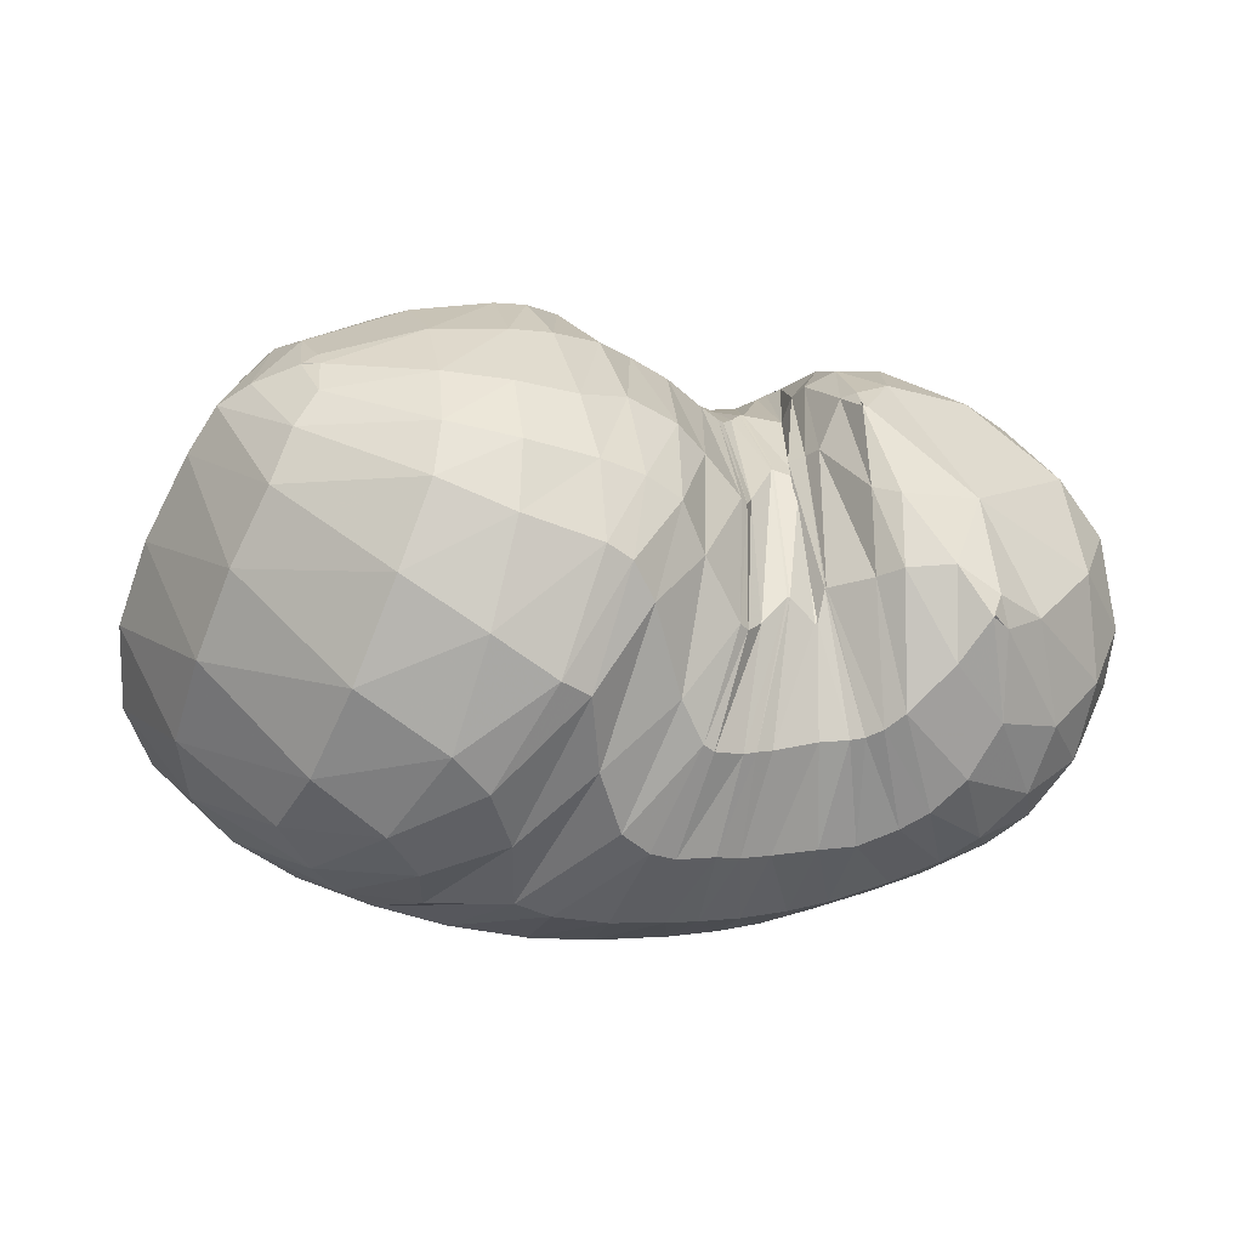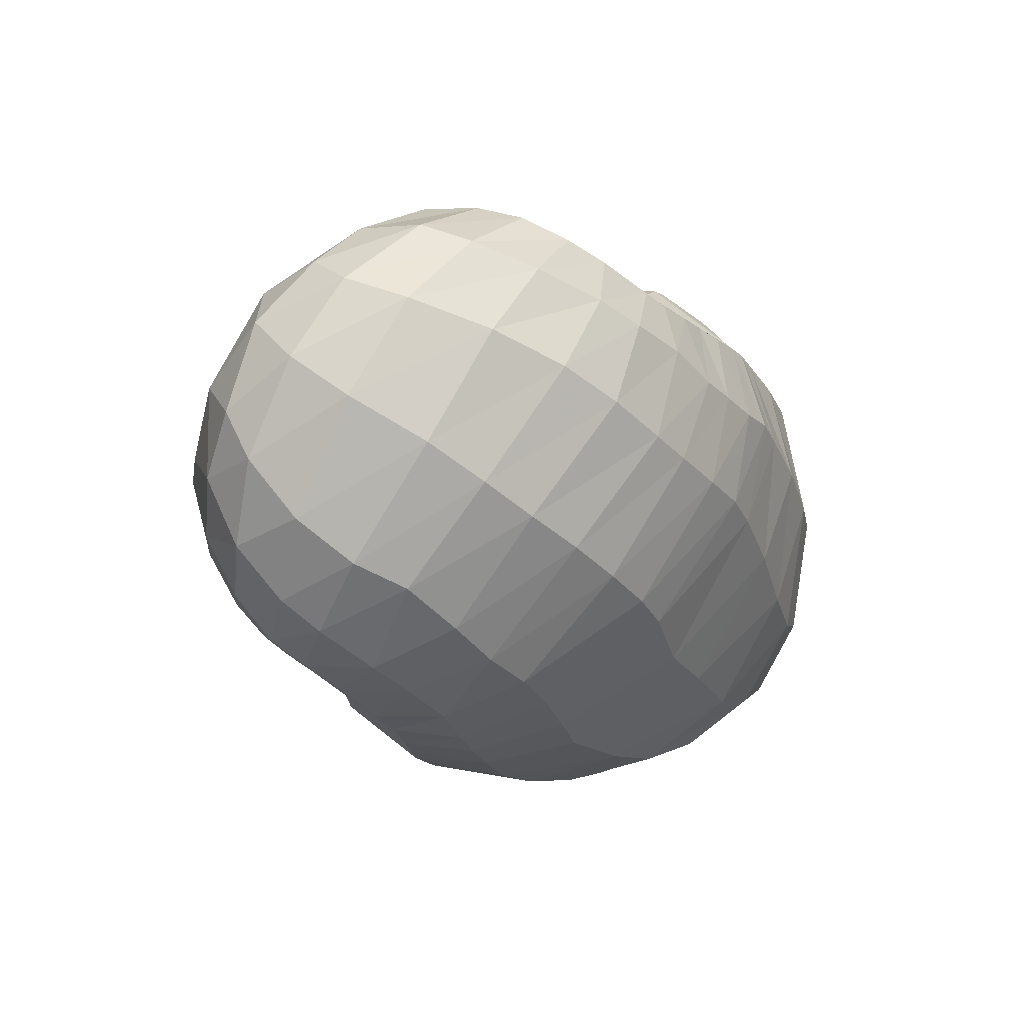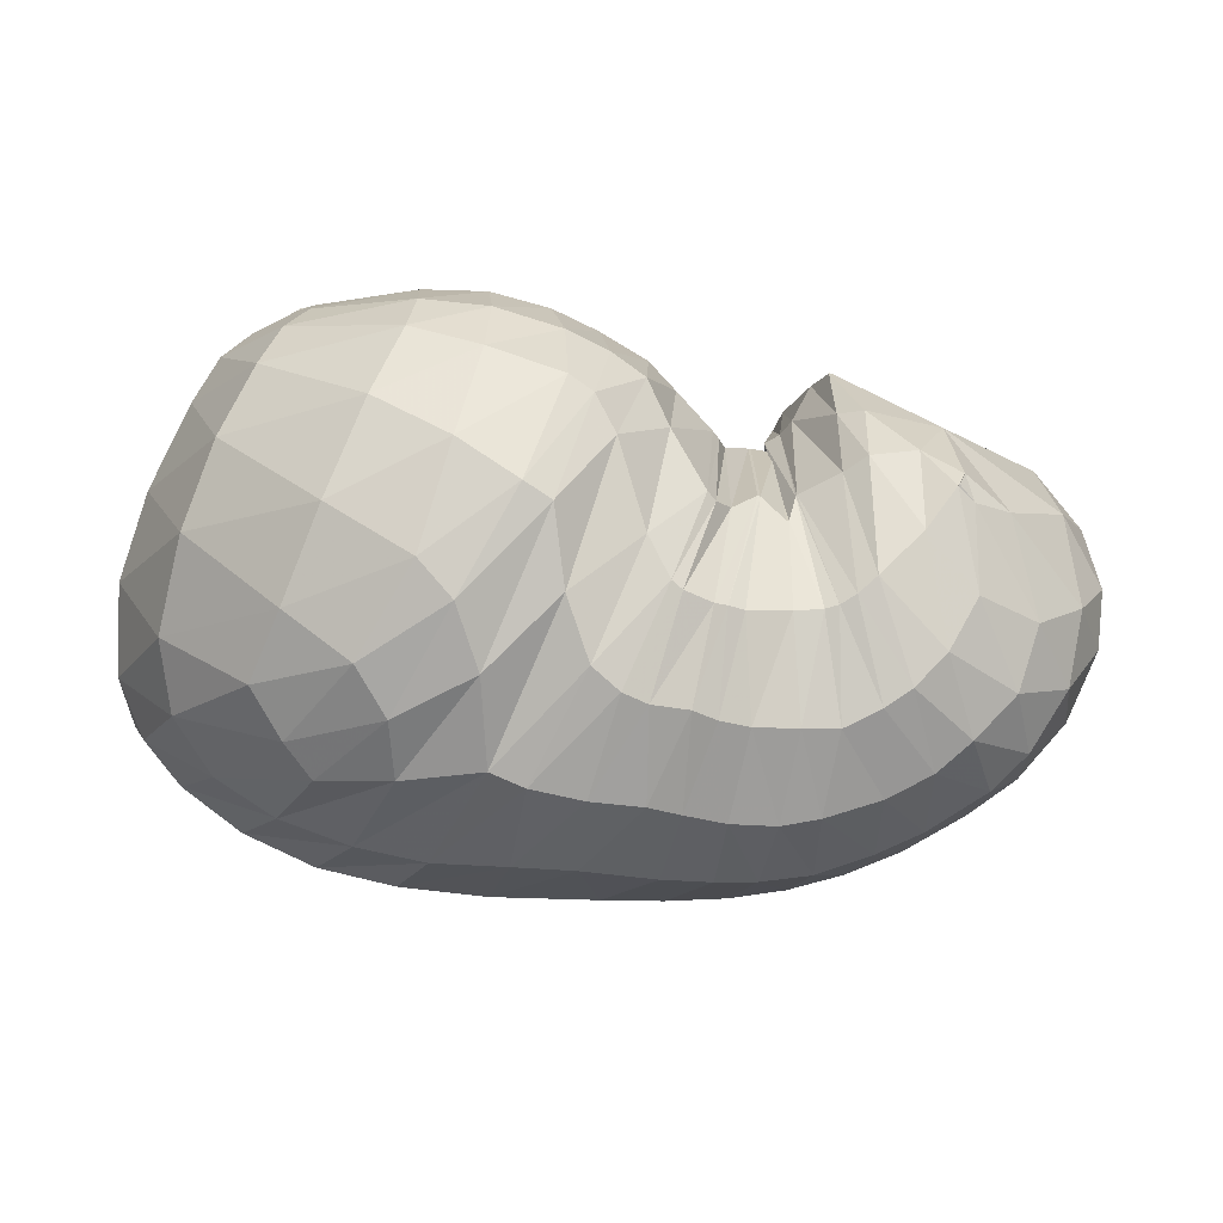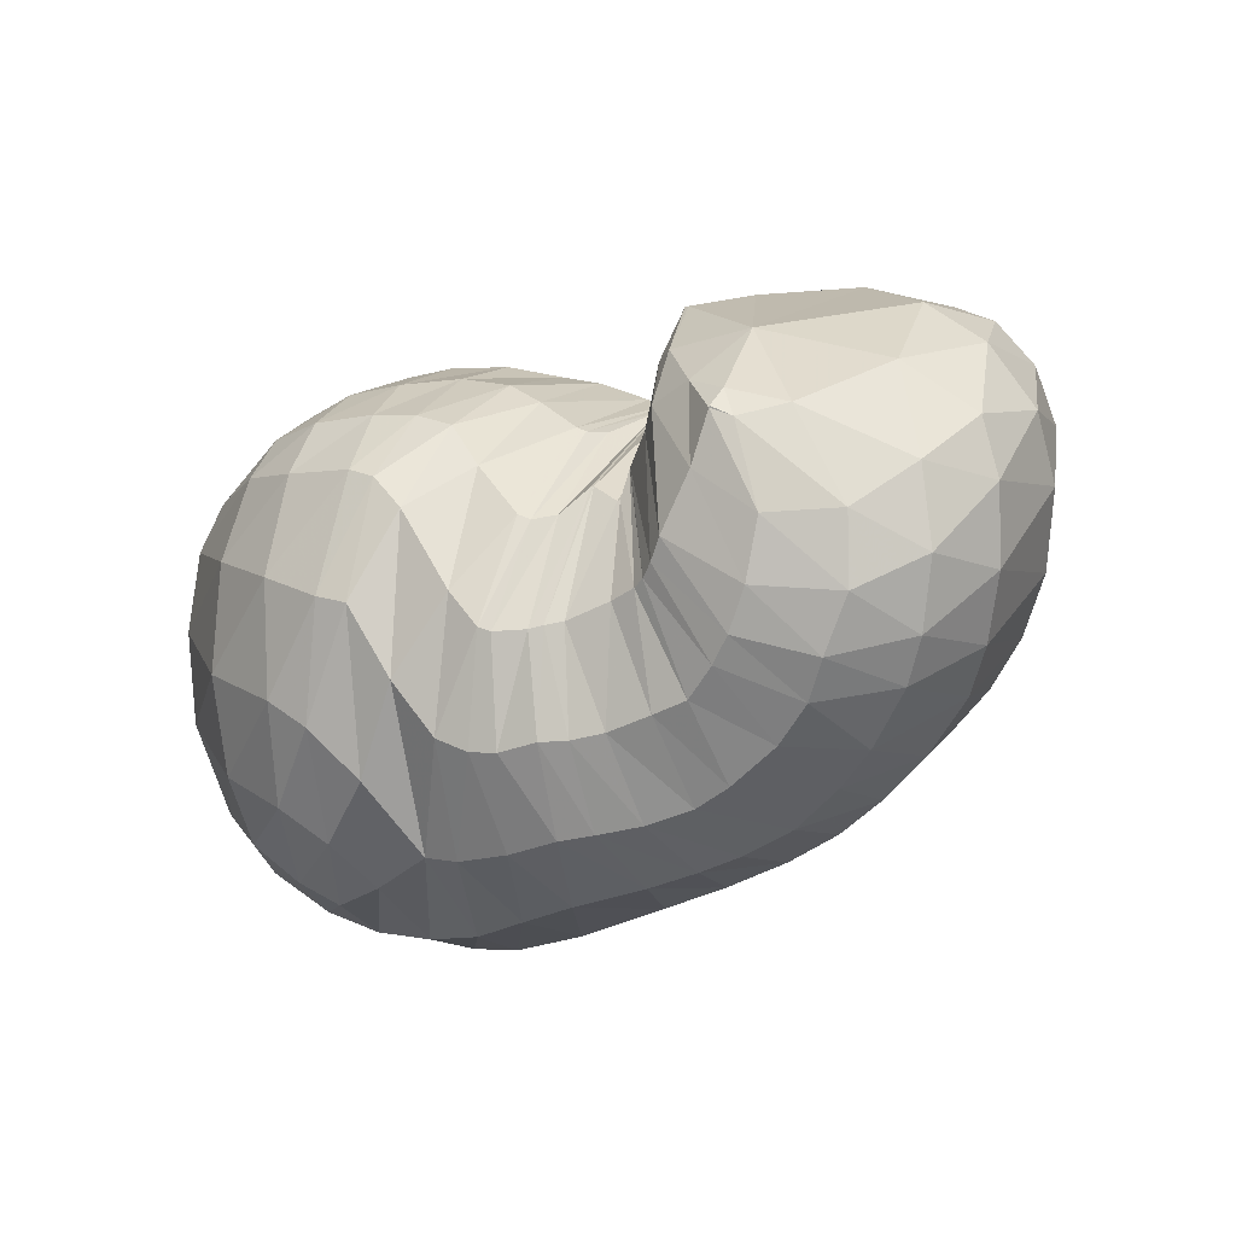
<metadata>
{"format":"obj","ext":"obj","renderer":"f3d","projection":"perspective","resolution":1024,"background":"white","views":[{"elev":-4.7,"azim":-13.8,"up":"+Y"},{"elev":-16.6,"azim":112.0,"up":"+Y"},{"elev":-34.5,"azim":-9.0,"up":"+Y"},{"elev":-29.9,"azim":34.7,"up":"+Y"}]}
</metadata>
<code>
v 97.41 170.3 184.2
v 132.2 166.3 203.1
v 170.6 160.7 207
v 202 155.7 193.7
v 222.3 136.1 187.8
v 227.6 136.8 179.4
v 238.4 147.4 167.1
v 245.4 144.7 169.9
v 247 151.4 170.5
v 258 139.1 197.9
v 290 136.5 199.5
v 83.66 165.1 176.4
v 127.3 134.5 223.2
v 172.7 117.2 230
v 187.5 102.2 224
v 204.9 64.72 209.6
v 217.9 62.42 203.7
v 227.5 63.58 199.9
v 250.3 66.69 199.6
v 258.8 69.51 204.4
v 277.5 87.67 213.2
v 287.1 101.1 218
v 67.54 146.7 163.5
v 107.9 78.6 212.2
v 145.3 50.61 210.7
v 51.04 100.5 132.3
v 92.64 42.42 172.8
v 112.7 24.11 154.8
v 159.6 20.78 172.8
v 187.5 15.1 170.8
v 214.9 15.26 167.2
v 243.7 17.8 161
v 273.4 26.18 166.1
v 296.6 39.29 180.5
v 314.5 71.3 195.5
v 62.57 60.89 108.3
v 94.21 39.76 94.05
v 140.7 20.61 103.3
v 200.3 17.1 110.9
v 239.9 23.5 106.1
v 275 31.53 111.8
v 310.6 47.78 125.1
v 335.6 66.75 151.7
v 343.9 101.7 173.1
v 63.68 89.61 74.33
v 97.98 77.04 56.68
v 144.1 76.36 50.57
v 200.2 91.04 45.58
v 234.9 95.47 47.76
v 269 102.1 55.74
v 306.6 115.9 73.72
v 339.1 132.8 113.2
v 338.2 150.5 146.5
v 88.89 145.6 70.1
v 134.7 152.9 48.56
v 176.5 157.5 49.19
v 195 157.9 50.42
v 222.8 156.5 54.49
v 251 154.4 58.16
v 276.1 162.7 70.87
v 296.9 173.7 91.75
v 301.2 180.7 124.9
v 118.1 189.5 106.6
v 164.4 196.5 99.68
v 130.8 191.7 158.7
v 165.3 194.7 159.7
v 190.2 192.4 122.6
v 212.8 183.2 113.8
v 225.7 177.9 108.3
v 234.7 175.7 101.1
v 251.3 178.8 107.3
v 257.4 181.4 113.5
v 261.7 180 155.5
v 259.5 164.7 186.4
v 101.7 169.7 187.2
v 96.78 169.9 183.8
v 101.6 173.1 181.7
v 151.9 163.5 208.4
v 100.3 160.8 195.6
v 130.6 150.5 216.8
v 132.7 181.9 181.9
v 155 182.3 185
v 186.4 162.1 197.4
v 151.5 145.5 222.6
v 172.9 141 221.2
v 168.7 182.5 181.2
v 184.4 182.1 172.2
v 210.8 148 190.4
v 186.6 137.3 217.8
v 197.6 131.3 214.9
v 196.4 180.5 159.8
v 208.8 175.1 156.5
v 224.4 134.7 186.1
v 204.9 116.5 211.6
v 216.1 98.39 207.2
v 221.5 168.3 148.9
v 227.2 165.2 146.8
v 237.5 147.3 167.3
v 219.1 96.75 204.9
v 224.5 99.23 199.4
v 229.2 164.7 145
v 233.6 166.5 139
v 245.4 144.6 169.9
v 233.2 107.2 196
v 234.1 107.1 195.7
v 236.8 168.4 136.7
v 238.1 168.4 136.9
v 242.8 150.1 167.1
v 241.6 99.86 195
v 242.5 100 194.9
v 248.3 165.6 143.3
v 248.3 165.6 143.3
v 249.5 152.6 176
v 245.1 109.8 193.9
v 245.4 110.1 194.2
v 250.9 173.3 145.3
v 252.7 175.4 152.4
v 265.1 136.9 203.5
v 257 112.6 203.8
v 263.4 114.9 210.1
v 256.4 168.2 175
v 259.4 164.3 186.5
v 277.7 115.9 213.4
v 289.9 107.4 215.3
v 305.5 101.6 206.5
v 328.3 116.7 188.6
v 327.8 147.1 170.1
v 303.1 171.1 157.1
v 273.3 173.6 169.3
v 260.9 164.2 186.4
v 93.06 150 199.2
v 74.94 159.5 170.8
v 93.36 181 146
v 99.21 180.1 164.3
v 149.1 124.7 229.6
v 86.63 133.7 200.8
v 118.1 108.7 222.8
v 180.5 112.9 228.2
v 141.7 92.57 228.7
v 160.9 80.39 227.6
v 197.5 76.76 213.6
v 169.9 76.73 224.7
v 175.4 56.9 210.4
v 208.4 62.86 207.9
v 183.9 40.3 200.5
v 192.9 34.94 196.7
v 222.1 63.05 202.2
v 201 33.33 194.3
v 213.2 33.92 192.3
v 241.6 66.12 198.1
v 221.3 33.57 188.7
v 231.3 34.31 185.6
v 254.3 67.37 201.4
v 245.6 35.87 184.6
v 257.1 36.86 184.7
v 264.2 73.86 208.1
v 268.3 41.62 189.7
v 276.1 46.36 194.1
v 286.7 100.7 217.8
v 285.3 55.71 199.9
v 293.8 71.56 206.1
v 292.3 97.69 214.5
v 77.07 111.7 193.2
v 57.13 123.3 148.7
v 72.94 155 113.1
v 86.07 174.7 131.8
v 134.1 60.48 215.4
v 69.61 87.59 178.9
v 99.29 55.02 193.1
v 120.3 39.25 192.9
v 131.1 28.83 182.2
v 154.3 36.92 196.4
v 65.86 66.37 156.2
v 53.33 77.23 115.7
v 54.48 100.1 93.42
v 60.55 127.4 101.1
v 103.4 30.79 163.2
v 71.47 50.74 139.6
v 135 20.83 163.7
v 84.66 38.31 128.3
v 103.8 27.59 126
v 170.5 17.07 171.8
v 126 19.31 127.8
v 147.6 13.4 132.2
v 204.2 15.04 170.2
v 170.1 9.95 139.8
v 189.3 9.141 142
v 228.5 15.92 163.3
v 213.2 9.852 139.3
v 229.3 11.27 137.6
v 255.8 20.5 162.4
v 242.8 13.37 136
v 259.4 17.51 134.9
v 286.9 32.21 172.5
v 276.9 23.12 140
v 290.7 28.42 146
v 308.9 52.08 187.2
v 308.1 37.53 156.6
v 318 46.05 165.4
v 328.2 62.39 176.4
v 331.7 84.83 186
v 74.75 52.92 96.08
v 58.49 76.28 90.6
v 116.9 29.71 94.53
v 73.74 67.14 76.16
v 92.24 54.16 73.06
v 167.8 17.46 107.1
v 114.6 45.66 72.35
v 139.2 40.76 74.34
v 220.2 19.95 108
v 172.3 42.81 73.63
v 199.1 44.74 74.1
v 257.8 27.27 107.1
v 225.5 51.53 70.84
v 242.1 54.78 71.19
v 292.2 38.4 116.6
v 262 58.79 74.3
v 281.1 64.09 79.77
v 323.2 54.08 137.8
v 299.4 70.26 87.66
v 315.3 78.08 97.09
v 343.5 85.26 164.7
v 330.1 88.19 110
v 344.3 101.3 130.4
v 349.1 114.9 148.2
v 343.4 130.5 164.1
v 78.55 83.43 63.71
v 70.05 113.6 71.15
v 118 72.68 53.92
v 91.85 116 54.45
v 111 113.3 46.33
v 173.2 84.42 47.22
v 132.3 114 42.04
v 157.8 119.8 39.83
v 215.9 93.71 45.44
v 182.5 125.2 39.6
v 195.4 127 39.35
v 254.2 98.55 51.69
v 212 125.9 40.59
v 228.3 127.3 43.33
v 288.5 108.6 63.06
v 241.8 128.7 46.08
v 259.6 134.2 51.31
v 324.8 124.2 90.7
v 278.7 137.4 58.11
v 292.8 142.2 66.55
v 343.2 140.9 133.2
v 310.6 148.4 80.99
v 322.7 156.1 98.77
v 325.6 163.3 115.5
v 322.3 167.1 138.5
v 111.5 152.7 56.24
v 106.7 173 82.42
v 155.4 154.8 47.79
v 134.1 179.5 72.03
v 154.4 179.8 67.21
v 186.6 158.1 49.5
v 168.2 181.4 70.02
v 187.3 186.2 78.68
v 210.3 155.9 51.54
v 193.1 186 80.35
v 202.1 180.9 80.28
v 236.4 155.3 55.74
v 211.7 176.6 77.86
v 223.8 174.1 78.74
v 260.3 156.3 61.55
v 235.3 170.3 74.88
v 241.4 170.2 75.05
v 287.7 167.5 79.34
v 250.6 171.4 78.26
v 260.5 174.8 84.06
v 301 177.9 106
v 270.3 177.6 89.11
v 276.6 181.3 97.8
v 281.1 184.6 113.7
v 281.6 183.8 138.5
v 146.1 194.9 97
v 127.4 195.1 131.3
v 155.8 199.6 128.9
v 168.7 199.7 132
v 179.6 196.1 108.4
v 155.6 194.9 159.4
v 178.2 196 142.3
v 200.6 188.4 121.2
v 220.3 179.7 110.5
v 231 177.1 105.9
v 245.5 176.3 103.1
v 253.9 180 109.1
v 261.9 183.4 135.7
v 260.3 169.4 178.9
g foo
f 75 1 76
f 76 12 79
f 79 2 75
f 75 76 79
f 12 131 79
f 13 80 131
f 2 79 80
f 80 79 131
f 78 2 80
f 80 13 84
f 84 3 78
f 78 80 84
f 13 135 84
f 14 85 135
f 3 84 85
f 85 84 135
f 83 3 85
f 85 14 89
f 89 4 83
f 83 85 89
f 14 138 89
f 15 90 138
f 4 89 90
f 90 89 138
f 88 4 90
f 90 15 94
f 94 5 88
f 88 90 94
f 15 141 94
f 16 95 141
f 5 94 95
f 95 94 141
f 93 5 95
f 95 16 99
f 99 6 93
f 93 95 99
f 16 144 99
f 17 100 144
f 6 99 100
f 100 99 144
f 98 6 100
f 100 17 104
f 104 7 98
f 98 100 104
f 17 147 104
f 18 105 147
f 7 104 105
f 105 104 147
f 103 7 105
f 105 18 109
f 109 8 103
f 103 105 109
f 18 150 109
f 19 110 150
f 8 109 110
f 110 109 150
f 108 8 110
f 110 19 114
f 114 9 108
f 108 110 114
f 19 153 114
f 20 115 153
f 9 114 115
f 115 114 153
f 113 9 115
f 115 20 119
f 119 10 113
f 113 115 119
f 20 156 119
f 21 120 156
f 10 119 120
f 120 119 156
f 118 10 120
f 120 21 123
f 123 11 118
f 118 120 123
f 21 159 123
f 22 124 159
f 11 123 124
f 124 123 159
f 131 12 132
f 132 23 136
f 136 13 131
f 131 132 136
f 23 163 136
f 24 137 163
f 13 136 137
f 137 136 163
f 135 13 137
f 137 24 139
f 139 14 135
f 135 137 139
f 24 167 139
f 25 140 167
f 14 139 140
f 140 139 167
f 138 14 140
f 140 25 142
f 142 15 138
f 138 140 142
f 15 142 143
f 25 172 142
f 29 143 172
f 143 142 172
f 25 171 172
f 28 179 171
f 29 172 179
f 172 171 179
f 141 15 143
f 143 29 145
f 145 16 141
f 141 143 145
f 29 182 145
f 30 146 182
f 16 145 146
f 146 145 182
f 144 16 146
f 146 30 148
f 148 17 144
f 144 146 148
f 30 185 148
f 31 149 185
f 17 148 149
f 149 148 185
f 147 17 149
f 149 31 151
f 151 18 147
f 147 149 151
f 31 188 151
f 32 152 188
f 18 151 152
f 152 151 188
f 150 18 152
f 152 32 154
f 154 19 150
f 150 152 154
f 32 191 154
f 33 155 191
f 19 154 155
f 155 154 191
f 153 19 155
f 155 33 157
f 157 20 153
f 153 155 157
f 33 194 157
f 34 158 194
f 20 157 158
f 158 157 194
f 156 20 158
f 158 34 160
f 160 21 156
f 156 158 160
f 34 197 160
f 35 161 197
f 21 160 161
f 161 160 197
f 159 21 161
f 161 35 162
f 162 22 159
f 159 161 162
f 35 125 162
f 11 124 125
f 22 162 124
f 125 124 162
f 163 23 164
f 164 26 168
f 168 24 163
f 163 164 168
f 26 173 168
f 27 169 173
f 24 168 169
f 169 168 173
f 167 24 169
f 169 27 170
f 170 25 167
f 167 169 170
f 27 177 170
f 28 171 177
f 25 170 171
f 171 170 177
f 173 26 174
f 174 36 178
f 178 27 173
f 173 174 178
f 177 27 178
f 178 36 180
f 180 28 177
f 177 178 180
f 36 202 180
f 37 181 202
f 28 180 181
f 181 180 202
f 179 28 181
f 181 37 183
f 183 29 179
f 179 181 183
f 37 204 183
f 38 184 204
f 29 183 184
f 184 183 204
f 182 29 184
f 184 38 186
f 186 30 182
f 182 184 186
f 38 207 186
f 39 187 207
f 30 186 187
f 187 186 207
f 185 30 187
f 187 39 189
f 189 31 185
f 185 187 189
f 39 210 189
f 40 190 210
f 31 189 190
f 190 189 210
f 188 31 190
f 190 40 192
f 192 32 188
f 188 190 192
f 40 213 192
f 41 193 213
f 32 192 193
f 193 192 213
f 191 32 193
f 193 41 195
f 195 33 191
f 191 193 195
f 41 216 195
f 42 196 216
f 33 195 196
f 196 195 216
f 194 33 196
f 196 42 198
f 198 34 194
f 194 196 198
f 42 219 198
f 43 199 219
f 34 198 199
f 199 198 219
f 197 34 199
f 199 43 200
f 200 35 197
f 197 199 200
f 43 222 200
f 44 201 222
f 35 200 201
f 201 200 222
f 35 201 125
f 44 126 201
f 11 125 126
f 126 125 201
f 174 26 175
f 175 45 203
f 203 36 174
f 174 175 203
f 202 36 203
f 203 45 205
f 205 37 202
f 202 203 205
f 45 227 205
f 46 206 227
f 37 205 206
f 206 205 227
f 204 37 206
f 206 46 208
f 208 38 204
f 204 206 208
f 46 229 208
f 47 209 229
f 38 208 209
f 209 208 229
f 207 38 209
f 209 47 211
f 211 39 207
f 207 209 211
f 47 232 211
f 48 212 232
f 39 211 212
f 212 211 232
f 210 39 212
f 212 48 214
f 214 40 210
f 210 212 214
f 48 235 214
f 49 215 235
f 40 214 215
f 215 214 235
f 213 40 215
f 215 49 217
f 217 41 213
f 213 215 217
f 49 238 217
f 50 218 238
f 41 217 218
f 218 217 238
f 216 41 218
f 218 50 220
f 220 42 216
f 216 218 220
f 50 241 220
f 51 221 241
f 42 220 221
f 221 220 241
f 219 42 221
f 221 51 223
f 223 43 219
f 219 221 223
f 51 244 223
f 52 224 244
f 43 223 224
f 224 223 244
f 222 43 224
f 224 52 225
f 225 44 222
f 222 224 225
f 52 247 225
f 53 226 247
f 44 225 226
f 226 225 247
f 44 226 126
f 53 127 226
f 11 126 127
f 127 126 226
f 175 26 176
f 176 54 228
f 228 45 175
f 175 176 228
f 227 45 228
f 228 54 230
f 230 46 227
f 227 228 230
f 54 252 230
f 55 231 252
f 46 230 231
f 231 230 252
f 229 46 231
f 231 55 233
f 233 47 229
f 229 231 233
f 55 254 233
f 56 234 254
f 47 233 234
f 234 233 254
f 232 47 234
f 234 56 236
f 236 48 232
f 232 234 236
f 56 257 236
f 57 237 257
f 48 236 237
f 237 236 257
f 235 48 237
f 237 57 239
f 239 49 235
f 235 237 239
f 57 260 239
f 58 240 260
f 49 239 240
f 240 239 260
f 238 49 240
f 240 58 242
f 242 50 238
f 238 240 242
f 58 263 242
f 59 243 263
f 50 242 243
f 243 242 263
f 241 50 243
f 243 59 245
f 245 51 241
f 241 243 245
f 59 266 245
f 60 246 266
f 51 245 246
f 246 245 266
f 244 51 246
f 246 60 248
f 248 52 244
f 244 246 248
f 60 269 248
f 61 249 269
f 52 248 249
f 249 248 269
f 247 52 249
f 249 61 250
f 250 53 247
f 247 249 250
f 61 272 250
f 62 251 272
f 53 250 251
f 251 250 272
f 53 251 127
f 62 128 251
f 11 127 128
f 128 127 251
f 176 26 164
f 164 23 165
f 165 54 176
f 164 165 176
f 165 23 166
f 166 63 253
f 253 54 165
f 165 166 253
f 252 54 253
f 253 63 255
f 255 55 252
f 252 253 255
f 63 277 255
f 64 256 277
f 55 255 256
f 256 255 277
f 254 55 256
f 256 64 258
f 258 56 254
f 254 256 258
f 56 258 259
f 64 281 258
f 67 259 281
f 259 258 281
f 64 280 281
f 66 283 280
f 67 281 283
f 281 280 283
f 257 56 259
f 259 67 261
f 261 57 257
f 257 259 261
f 67 284 261
f 68 262 284
f 57 261 262
f 262 261 284
f 260 57 262
f 262 68 264
f 264 58 260
f 260 262 264
f 68 285 264
f 69 265 285
f 58 264 265
f 265 264 285
f 263 58 265
f 265 69 267
f 267 59 263
f 263 265 267
f 69 286 267
f 70 268 286
f 59 267 268
f 268 267 286
f 266 59 268
f 268 70 270
f 270 60 266
f 266 268 270
f 70 287 270
f 71 271 287
f 60 270 271
f 271 270 287
f 269 60 271
f 271 71 273
f 273 61 269
f 269 271 273
f 71 288 273
f 72 274 288
f 61 273 274
f 274 273 288
f 272 61 274
f 274 72 275
f 275 62 272
f 272 274 275
f 72 289 275
f 73 276 289
f 62 275 276
f 276 275 289
f 62 276 128
f 73 129 276
f 11 128 129
f 129 128 276
f 73 290 129
f 74 130 290
f 11 129 130
f 130 129 290
f 166 23 132
f 132 12 133
f 133 63 166
f 132 133 166
f 133 12 134
f 134 65 278
f 278 63 133
f 133 134 278
f 277 63 278
f 278 65 279
f 279 64 277
f 277 278 279
f 65 282 279
f 66 280 282
f 64 279 280
f 280 279 282
f 134 12 76
f 76 1 77
f 77 65 134
f 76 77 134
f 1 75 77
f 2 81 75
f 65 77 81
f 77 75 81
f 282 65 81
f 81 2 82
f 82 66 282
f 81 82 282
f 2 78 82
f 3 86 78
f 66 82 86
f 82 78 86
f 283 66 86
f 86 3 87
f 87 67 283
f 86 87 283
f 3 83 87
f 4 91 83
f 67 87 91
f 87 83 91
f 284 67 91
f 91 4 92
f 92 68 284
f 91 92 284
f 4 88 92
f 5 96 88
f 68 92 96
f 92 88 96
f 285 68 96
f 96 5 97
f 97 69 285
f 96 97 285
f 5 93 97
f 6 101 93
f 69 97 101
f 97 93 101
f 286 69 101
f 101 6 102
f 102 70 286
f 101 102 286
f 6 98 102
f 7 106 98
f 70 102 106
f 102 98 106
f 287 70 106
f 106 7 107
f 107 71 287
f 106 107 287
f 7 103 107
f 8 111 103
f 71 107 111
f 107 103 111
f 288 71 111
f 111 8 112
f 112 72 288
f 111 112 288
f 8 108 112
f 9 116 108
f 72 112 116
f 112 108 116
f 289 72 116
f 116 9 117
f 117 73 289
f 116 117 289
f 9 113 117
f 10 121 113
f 73 117 121
f 117 113 121
f 290 73 121
f 121 10 122
f 122 74 290
f 121 122 290
f 10 118 122
f 11 130 118
f 74 122 130
f 122 118 130
g

</code>
